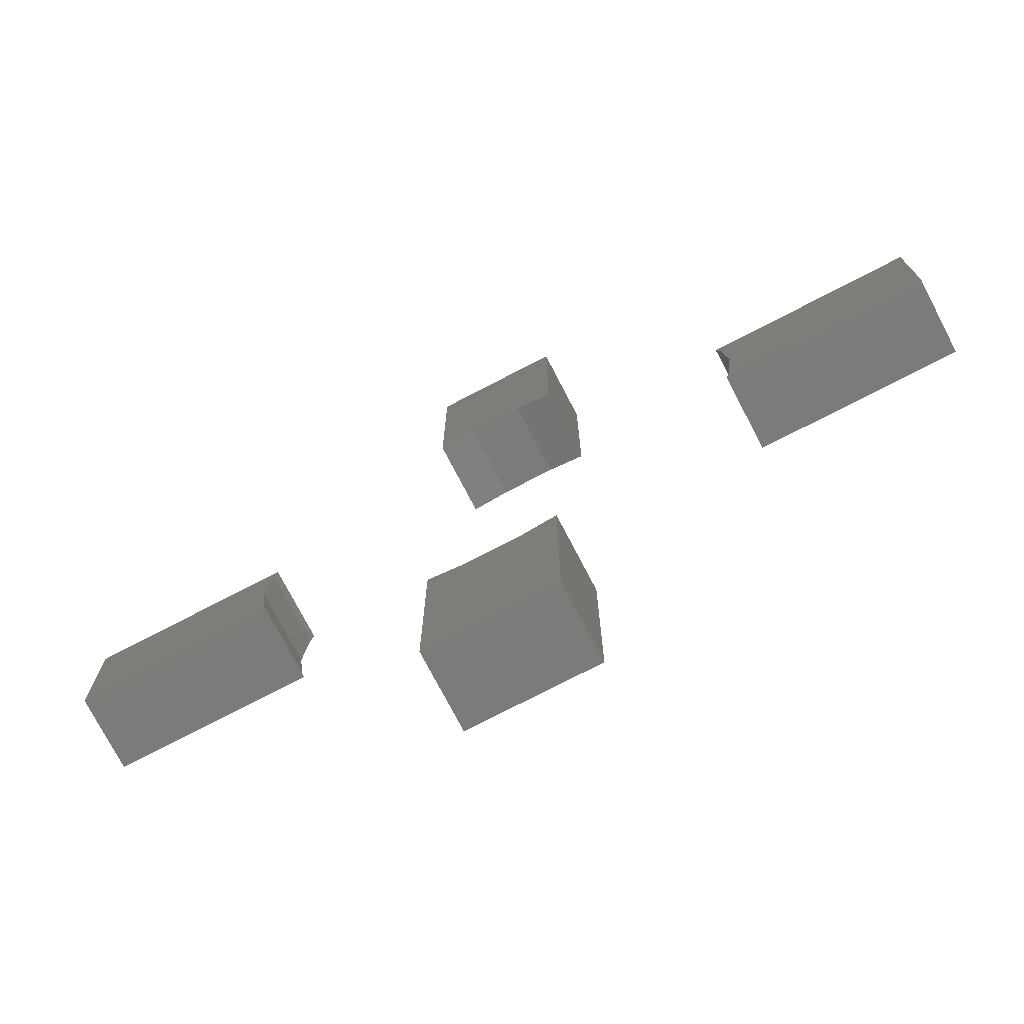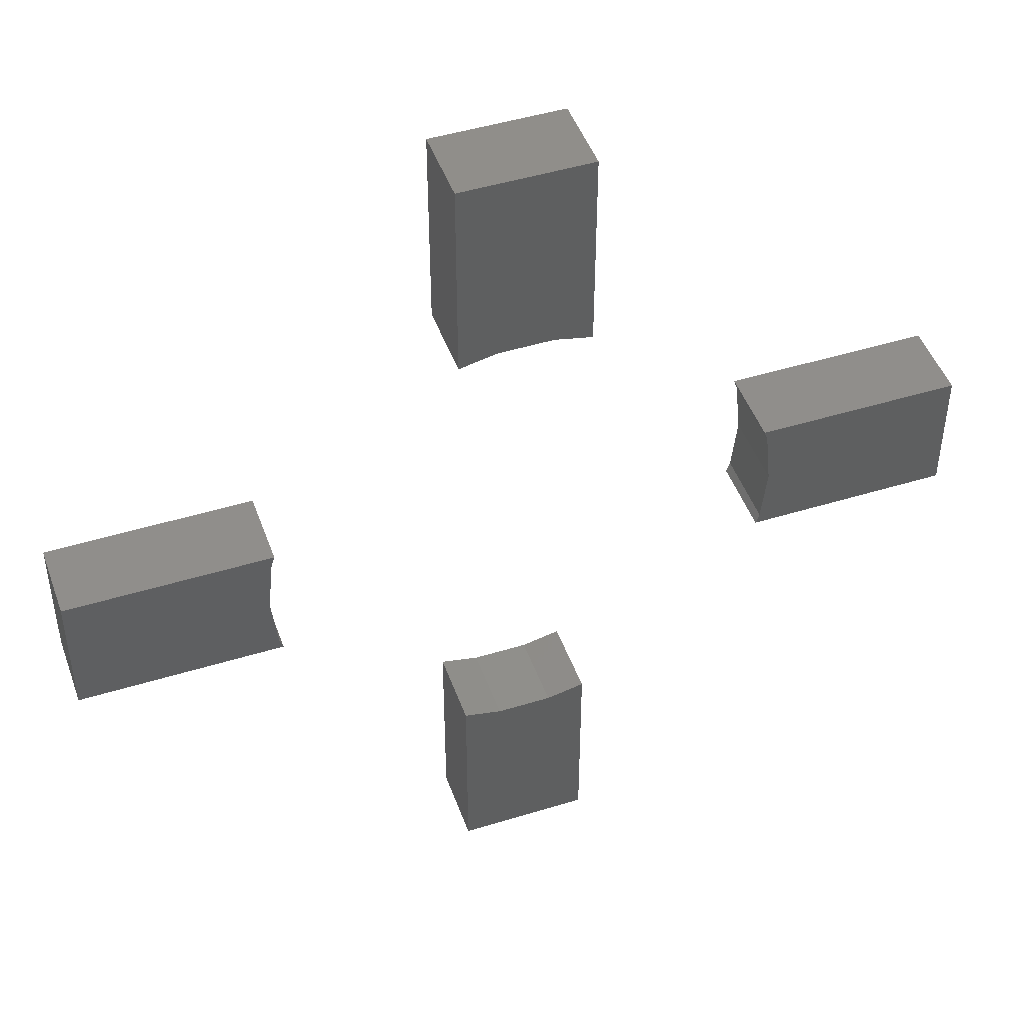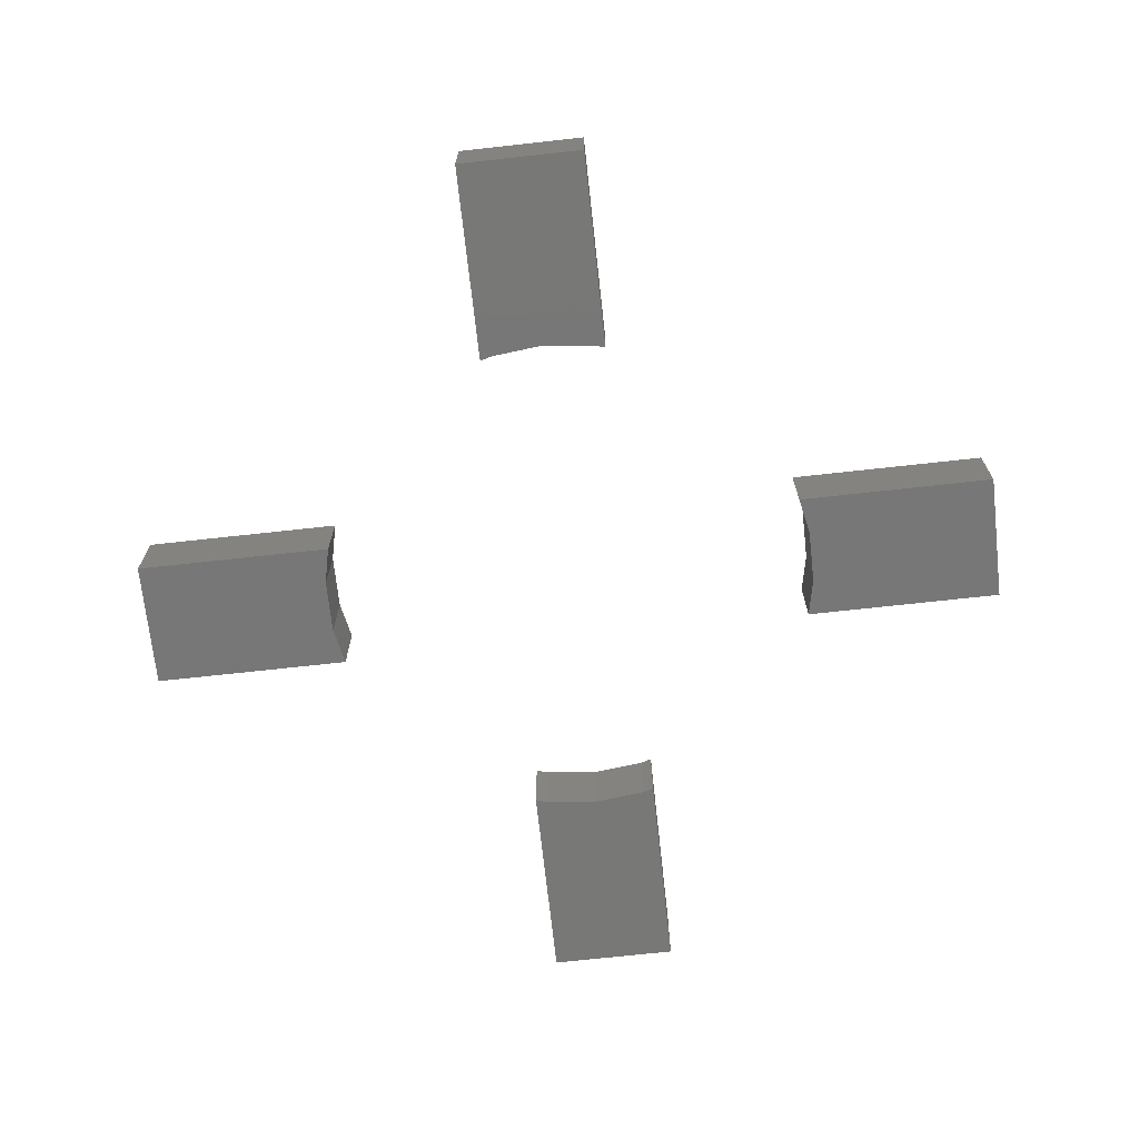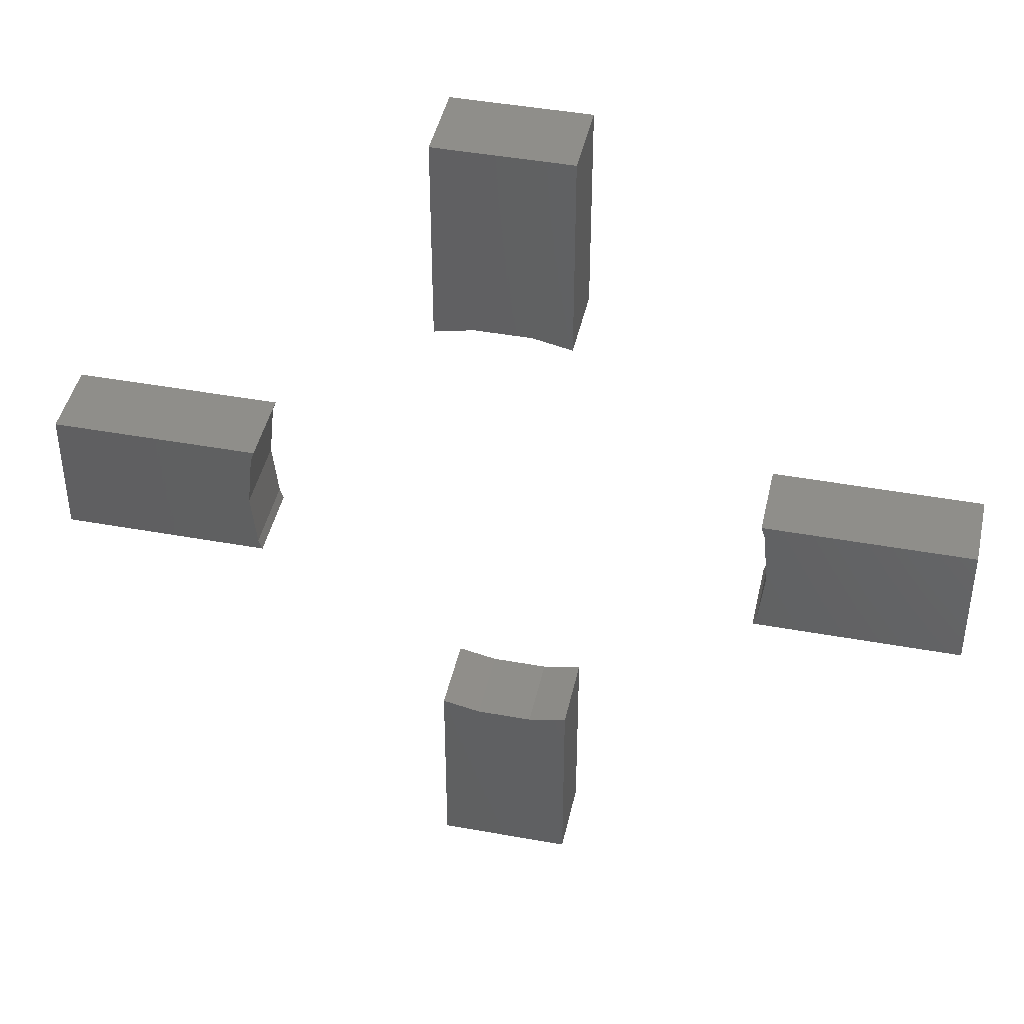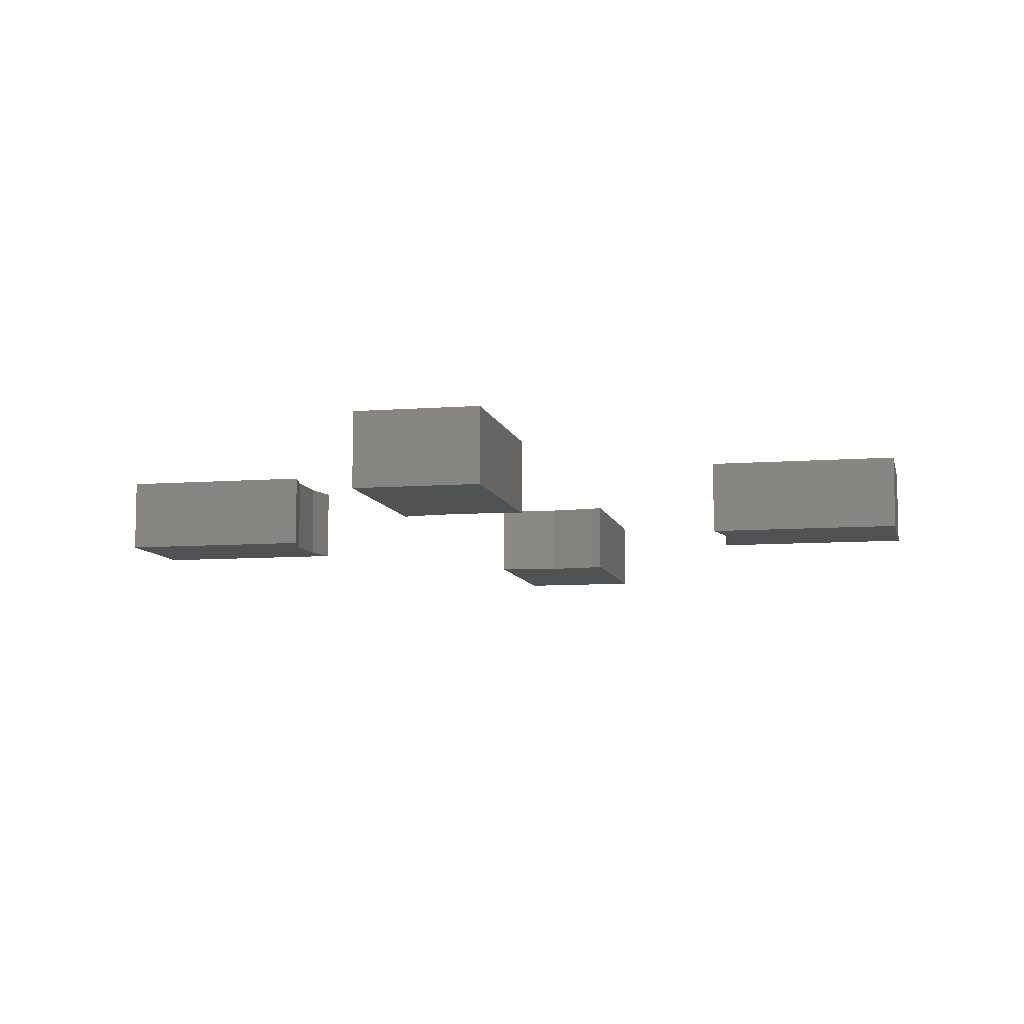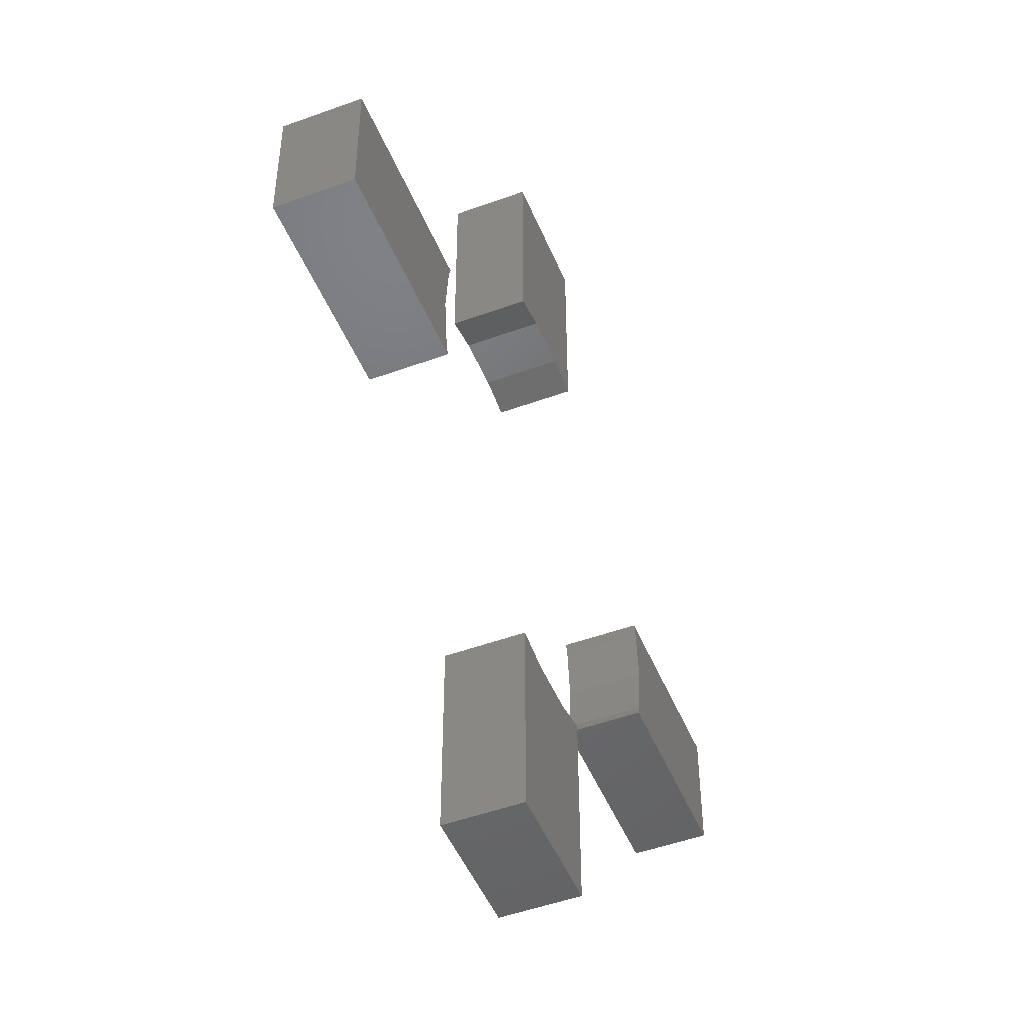
<metadata>
{"format":"stl","ext":"stl","renderer":"f3d","projection":"perspective","resolution":1024,"background":"white","views":[{"elev":-74.9,"azim":27.5,"up":"+Y"},{"elev":46.8,"azim":-19.3,"up":"+Y"},{"elev":-70.3,"azim":96.3,"up":"+Z"},{"elev":43.3,"azim":12.2,"up":"+Y"},{"elev":-8.3,"azim":102.1,"up":"+Z"},{"elev":-48.9,"azim":-67.9,"up":"+Y"}]}
</metadata>
<code>
# stl→obj: 52 verts, 88 faces
v -17.5 -2.5 0
v -17.5 -2.5 3
v -17.5 2.5 0
v -17.5 2.5 3
v -9.645 -2.5 0
v -9.645 -2.5 3
v -9.781 2.079 0
v -9.645 2.5 0
v -10 0 0
v -9.781 -2.079 0
v -9.645 2.5 3
v -10 0 3
v -9.781 -2.079 3
v -9.781 2.079 3
v -2.5 -17.5 3
v -2.5 -17.5 0
v 2.5 -17.5 0
v 2.5 -17.5 3
v -2.5 -9.636 0
v -1.045 -9.945 0
v 1.045 -9.945 0
v 2.5 -9.636 0
v -2.5 -9.636 3
v -1.045 -9.945 3
v 2.5 -9.636 3
v 1.045 -9.945 3
v -2.5 17.5 3
v -2.5 17.5 0
v -2.5 9.636 3
v -2.5 9.636 0
v -1.045 9.945 0
v -1.045 9.945 3
v 2.5 17.5 0
v 1.045 9.945 0
v 2.5 9.636 0
v 1.045 9.945 3
v 2.5 9.636 3
v 2.5 17.5 3
v 9.781 -2.079 3
v 9.781 -2.079 0
v 9.645 -2.5 3
v 9.645 -2.5 0
v 17.5 -2.5 0
v 17.5 -2.5 3
v 10 0 0
v 9.781 2.079 0
v 9.645 2.5 0
v 17.5 2.5 0
v 10 0 3
v 17.5 2.5 3
v 9.645 2.5 3
v 9.781 2.079 3
f 1 2 3
f 3 2 4
f 5 6 2
f 1 5 2
f 1 3 5
f 7 3 8
f 9 3 7
f 10 3 9
f 5 3 10
f 11 8 4
f 4 8 3
f 4 2 6
f 12 4 13
f 13 4 6
f 14 4 12
f 11 4 14
f 13 6 5
f 10 13 5
f 12 13 10
f 9 12 10
f 7 14 12
f 9 7 12
f 8 11 14
f 7 8 14
f 15 16 17
f 18 15 17
f 16 19 17
f 17 19 20
f 17 20 21
f 21 22 17
f 23 19 15
f 15 19 16
f 23 15 18
f 24 23 18
f 25 26 18
f 26 24 18
f 22 25 18
f 17 22 18
f 25 22 26
f 26 22 21
f 26 21 24
f 24 21 20
f 24 20 23
f 23 20 19
f 27 28 29
f 29 28 30
f 31 32 29
f 30 31 29
f 30 28 31
f 31 28 33
f 34 33 35
f 31 33 34
f 27 29 32
f 36 27 32
f 36 37 27
f 37 38 27
f 28 27 33
f 33 27 38
f 34 36 32
f 31 34 32
f 35 37 36
f 34 35 36
f 33 38 37
f 35 33 37
f 39 40 41
f 41 40 42
f 43 44 41
f 42 43 41
f 42 40 43
f 43 40 45
f 45 46 43
f 46 47 43
f 43 47 48
f 39 41 44
f 49 39 50
f 50 39 44
f 51 52 50
f 52 49 50
f 49 45 39
f 39 45 40
f 44 43 48
f 50 44 48
f 50 48 51
f 51 48 47
f 52 51 46
f 46 51 47
f 49 52 45
f 45 52 46

</code>
